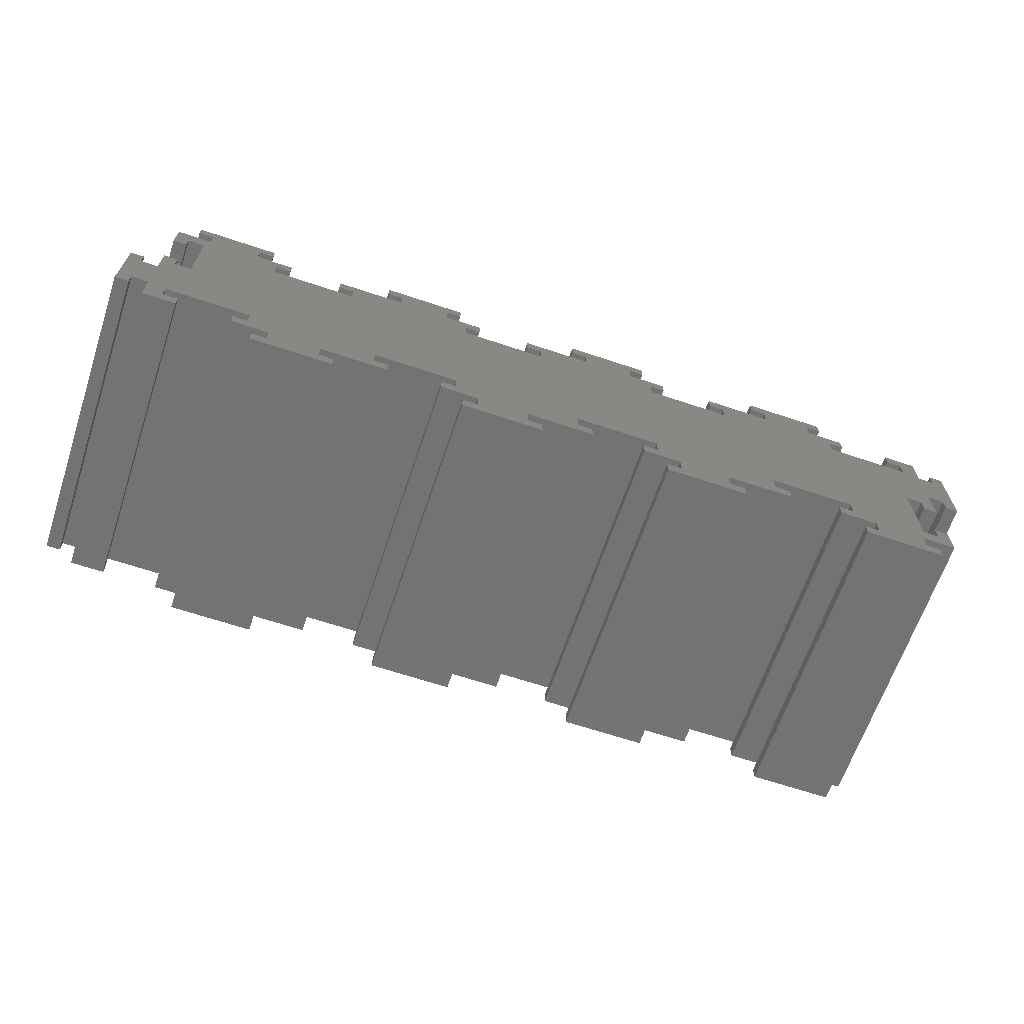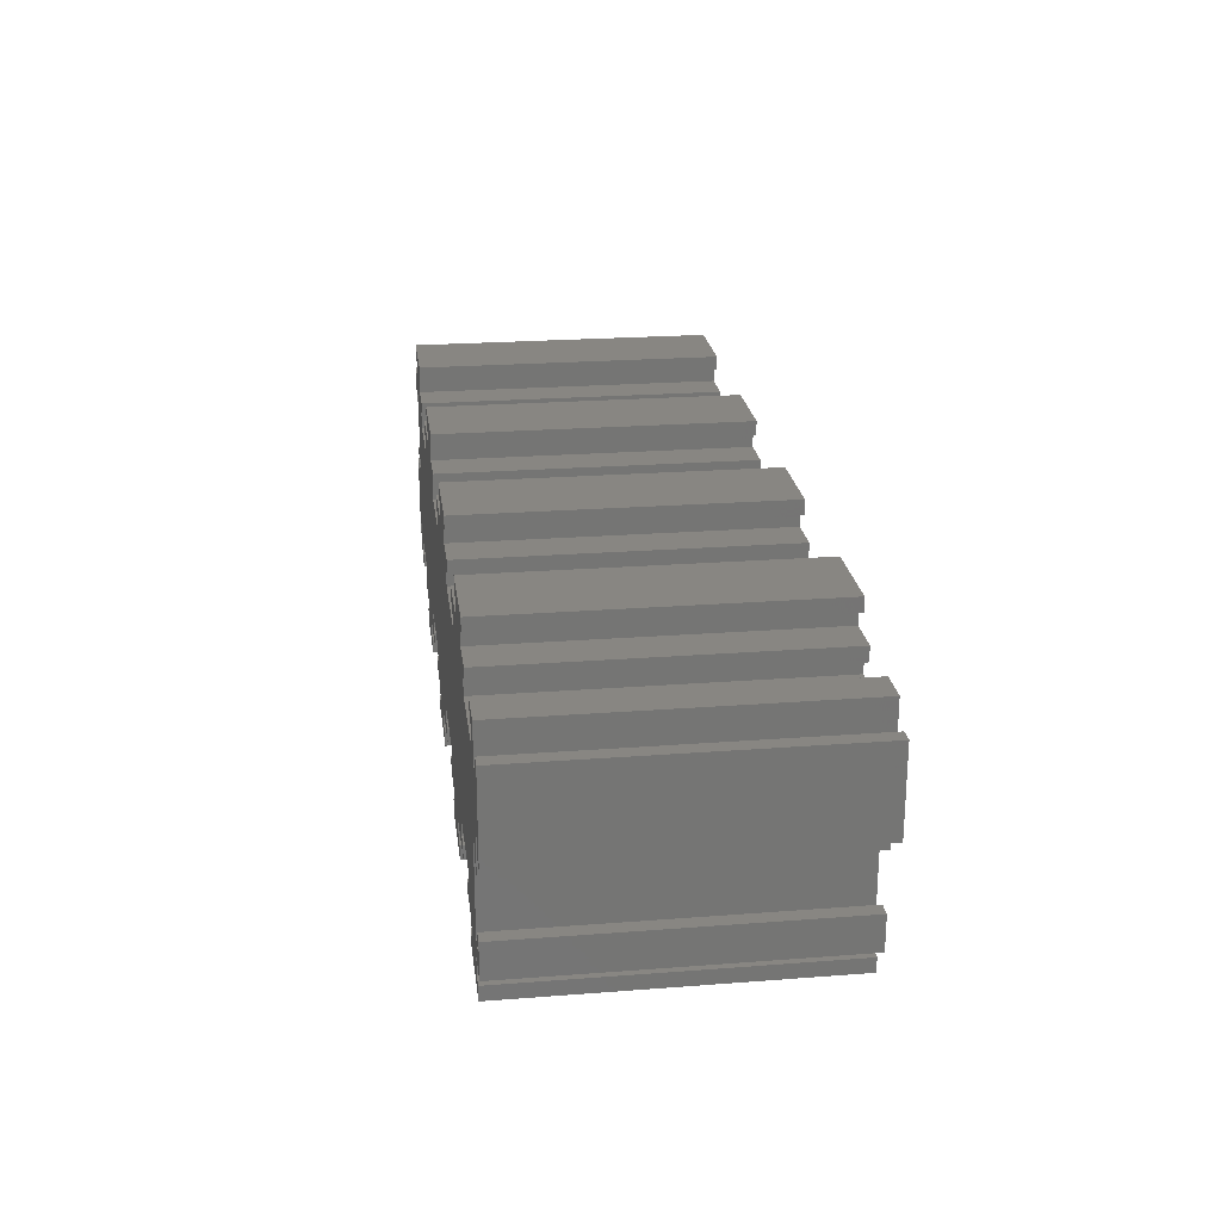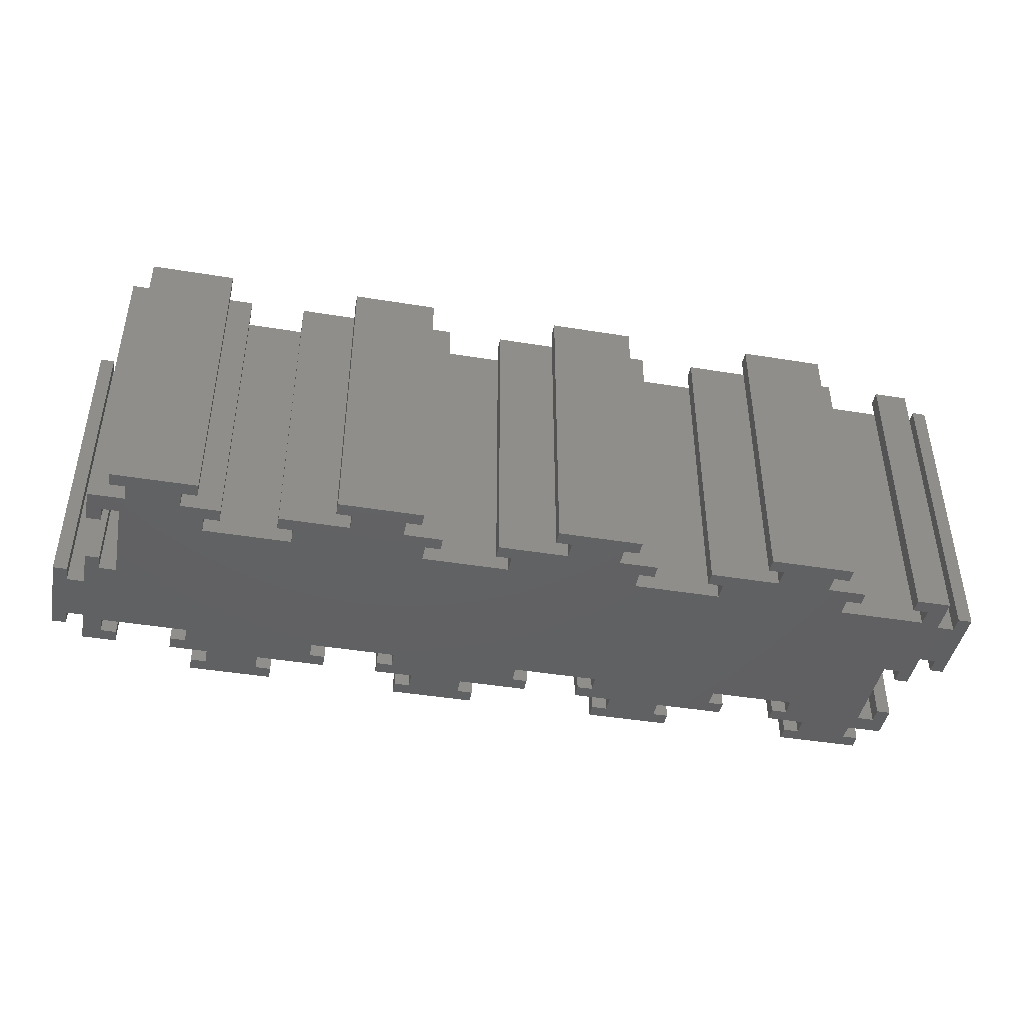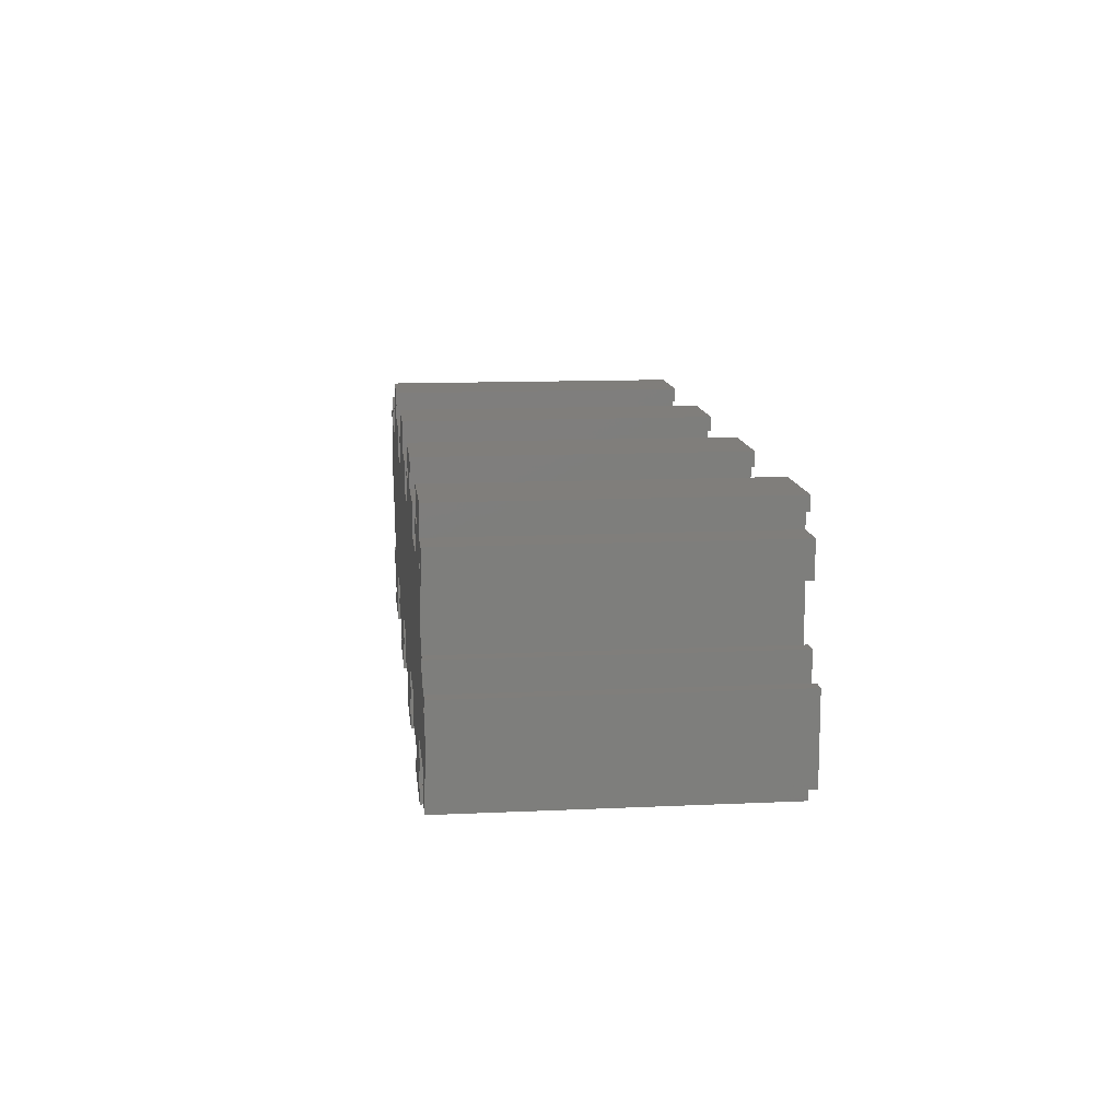
<metadata>
{"format":"stl","ext":"stl","renderer":"f3d","projection":"perspective","resolution":1024,"background":"white","views":[{"elev":-65.4,"azim":161.4,"up":"+Y"},{"elev":23.2,"azim":-97.4,"up":"+Y"},{"elev":-43.5,"azim":169.1,"up":"+Z"},{"elev":12.4,"azim":83.8,"up":"+Y"}]}
</metadata>
<code>
# stl→obj: 328 verts, 652 faces
v 16.4 0 40
v 16.4 1.8 0
v 16.4 1.8 40
v 16.4 0 0
v 1.8 4.4 40
v 0 4.4 40
v 1.8 2.4 40
v 25.4 32 40
v 23.4 30.2 40
v 25.4 30.2 40
v 16.6 30.2 40
v 23.4 28 40
v 14.6 32 40
v 14.6 30.2 40
v 53.4 32 40
v 51.4 30.2 40
v 53.4 30.2 40
v 44.6 30.2 40
v 51.4 28 40
v 42.6 32 40
v 42.6 30.2 40
v 81.4 32 40
v 79.4 30.2 40
v 81.4 30.2 40
v 72.6 30.2 40
v 79.4 28 40
v 70.6 32 40
v 70.6 30.2 40
v 109.4 32 40
v 107.4 30.2 40
v 109.4 30.2 40
v 100.6 30.2 40
v 107.4 28 40
v 98.6 32 40
v 98.6 30.2 40
v 112 28 40
v 110.2 25.6 40
v 112 23.6 40
v 100.6 28 40
v 108 25.6 40
v 110.2 23.6 40
v 112 11.4 40
v 108 14.4 40
v 109.6 4 40
v 97.6 24 40
v 98.4 4 40
v 97.6 26.2 40
v 95.6 28 40
v 95.6 26.2 40
v 110.2 14.4 40
v 112 16.4 40
v 110.2 16.4 40
v 112 4.6 40
v 109.6 1.8 40
v 112 0 40
v 107.6 0 40
v 107.6 1.8 40
v 114.2 4.6 40
v 114.2 11.4 40
v 116 13.4 40
v 114.2 13.4 40
v 116 2.6 40
v 114.2 2.6 40
v 98.4 1.8 40
v 100.4 0 40
v 100.4 1.8 40
v 86.4 24 40
v 95.4 0 40
v 81.6 4 40
v 88.6 0 40
v 95.4 -2.2 40
v 81.6 1.8 40
v 79.6 0 40
v 79.6 1.8 40
v 97.4 -4 40
v 97.4 -2.2 40
v 88.6 -2.2 40
v 86.6 -4 40
v 86.6 -2.2 40
v 88.4 28 40
v 86.4 26.2 40
v 88.4 26.2 40
v 69.6 24 40
v 72.6 28 40
v 70.4 4 40
v 69.6 26.2 40
v 67.6 28 40
v 67.6 26.2 40
v 70.4 1.8 40
v 72.4 0 40
v 72.4 1.8 40
v 58.4 24 40
v 67.4 0 40
v 53.6 4 40
v 60.6 0 40
v 67.4 -2.2 40
v 53.6 1.8 40
v 51.6 0 40
v 51.6 1.8 40
v 69.4 -4 40
v 69.4 -2.2 40
v 60.6 -2.2 40
v 58.6 -4 40
v 58.6 -2.2 40
v 60.4 28 40
v 58.4 26.2 40
v 60.4 26.2 40
v 41.6 24 40
v 44.6 28 40
v 42.4 4 40
v 41.6 26.2 40
v 39.6 28 40
v 39.6 26.2 40
v 42.4 1.8 40
v 44.4 0 40
v 44.4 1.8 40
v 30.4 24 40
v 39.4 0 40
v 25.6 4 40
v 32.6 0 40
v 39.4 -2.2 40
v 25.6 1.8 40
v 23.6 0 40
v 23.6 1.8 40
v 41.4 -4 40
v 41.4 -2.2 40
v 32.6 -2.2 40
v 30.6 -4 40
v 30.6 -2.2 40
v 32.4 28 40
v 30.4 26.2 40
v 32.4 26.2 40
v 13.6 24 40
v 16.6 28 40
v 14.4 4 40
v 13.6 26.2 40
v 11.6 28 40
v 11.6 26.2 40
v 14.4 1.8 40
v 4 13.6 40
v 11.4 0 40
v 4 2.4 40
v 4.6 0 40
v 11.4 -2.2 40
v 2.4 24 40
v 0 16.6 40
v 4.4 28 40
v 2.4 26.2 40
v 4.4 26.2 40
v 0 23.4 40
v 0 28 40
v 1.8 13.6 40
v 0 11.6 40
v 1.8 11.6 40
v 13.4 -4 40
v 13.4 -2.2 40
v 4.6 -2.2 40
v 2.6 -4 40
v 2.6 -2.2 40
v 0 0 40
v -4 25.4 40
v -2.2 23.4 40
v -2.2 25.4 40
v -2.2 16.6 40
v -4 14.6 40
v -2.2 14.6 40
v 23.6 0 0
v 23.6 1.8 0
v 1.8 11.6 0
v 0 11.6 0
v 1.8 13.6 0
v 4.6 0 0
v 1.8 2.4 0
v 4 2.4 0
v 0 0 0
v 0 4.4 0
v 1.8 4.4 0
v 13.4 -4 0
v 11.4 -2.2 0
v 13.4 -2.2 0
v 4.6 -2.2 0
v 11.4 0 0
v 2.6 -4 0
v 2.6 -2.2 0
v 41.4 -4 0
v 39.4 -2.2 0
v 41.4 -2.2 0
v 32.6 -2.2 0
v 39.4 0 0
v 30.6 -4 0
v 30.6 -2.2 0
v 69.4 -4 0
v 67.4 -2.2 0
v 69.4 -2.2 0
v 60.6 -2.2 0
v 67.4 0 0
v 58.6 -4 0
v 58.6 -2.2 0
v 97.4 -4 0
v 95.4 -2.2 0
v 97.4 -2.2 0
v 88.6 -2.2 0
v 95.4 0 0
v 86.6 -4 0
v 86.6 -2.2 0
v 109.6 1.8 0
v 112 4.6 0
v 112 0 0
v 109.6 4 0
v 112 11.4 0
v 108 14.4 0
v 107.6 0 0
v 107.6 1.8 0
v 114.2 11.4 0
v 114.2 4.6 0
v 116 2.6 0
v 114.2 2.6 0
v 116 13.4 0
v 114.2 13.4 0
v 112 16.4 0
v 110.2 14.4 0
v 110.2 16.4 0
v 97.6 24 0
v 108 25.6 0
v 107.4 28 0
v 100.6 28 0
v 107.4 30.2 0
v 98.4 4 0
v 97.6 26.2 0
v 95.6 28 0
v 95.6 26.2 0
v 110.2 25.6 0
v 112 23.6 0
v 110.2 23.6 0
v 112 28 0
v 109.4 32 0
v 109.4 30.2 0
v 100.6 30.2 0
v 98.6 32 0
v 98.6 30.2 0
v 100.4 0 0
v 98.4 1.8 0
v 100.4 1.8 0
v 88.6 0 0
v 81.6 4 0
v 86.4 24 0
v 81.6 1.8 0
v 79.6 0 0
v 79.6 1.8 0
v 86.4 26.2 0
v 88.4 28 0
v 88.4 26.2 0
v 69.6 24 0
v 79.4 28 0
v 72.6 28 0
v 79.4 30.2 0
v 70.4 4 0
v 69.6 26.2 0
v 67.6 28 0
v 67.6 26.2 0
v 81.4 32 0
v 81.4 30.2 0
v 72.6 30.2 0
v 70.6 32 0
v 70.6 30.2 0
v 72.4 0 0
v 70.4 1.8 0
v 72.4 1.8 0
v 60.6 0 0
v 53.6 4 0
v 58.4 24 0
v 53.6 1.8 0
v 51.6 0 0
v 51.6 1.8 0
v 58.4 26.2 0
v 60.4 28 0
v 60.4 26.2 0
v 41.6 24 0
v 51.4 28 0
v 44.6 28 0
v 51.4 30.2 0
v 42.4 4 0
v 41.6 26.2 0
v 39.6 28 0
v 39.6 26.2 0
v 53.4 32 0
v 53.4 30.2 0
v 44.6 30.2 0
v 42.6 32 0
v 42.6 30.2 0
v 44.4 0 0
v 42.4 1.8 0
v 44.4 1.8 0
v 32.6 0 0
v 25.6 4 0
v 30.4 24 0
v 25.6 1.8 0
v 30.4 26.2 0
v 32.4 28 0
v 32.4 26.2 0
v 13.6 24 0
v 23.4 28 0
v 16.6 28 0
v 23.4 30.2 0
v 14.4 4 0
v 13.6 26.2 0
v 11.6 28 0
v 11.6 26.2 0
v 25.4 32 0
v 25.4 30.2 0
v 16.6 30.2 0
v 14.6 32 0
v 14.6 30.2 0
v 14.4 1.8 0
v 4 13.6 0
v 2.4 24 0
v 0 16.6 0
v 2.4 26.2 0
v 4.4 28 0
v 4.4 26.2 0
v 0 23.4 0
v 0 28 0
v -4 14.6 0
v -2.2 16.6 0
v -2.2 14.6 0
v -2.2 23.4 0
v -4 25.4 0
v -2.2 25.4 0
f 1 2 3
f 2 1 4
f 5 6 7
f 8 9 10
f 9 11 12
f 8 11 9
f 13 11 8
f 11 13 14
f 15 16 17
f 16 18 19
f 15 18 16
f 20 18 15
f 18 20 21
f 22 23 24
f 23 25 26
f 22 25 23
f 27 25 22
f 25 27 28
f 29 30 31
f 30 32 33
f 29 32 30
f 34 32 29
f 32 34 35
f 36 37 38
f 33 37 36
f 39 40 33
f 37 33 40
f 38 37 41
f 42 43 44
f 39 33 32
f 40 39 45
f 40 45 43
f 46 43 45
f 43 46 44
f 45 39 47
f 48 47 39
f 47 48 49
f 50 42 51
f 43 42 50
f 50 51 52
f 42 44 53
f 54 53 44
f 53 54 55
f 56 54 57
f 54 56 55
f 42 58 59
f 58 42 53
f 59 60 61
f 60 59 62
f 58 62 59
f 62 58 63
f 64 65 66
f 67 46 45
f 64 68 65
f 69 46 67
f 68 70 71
f 46 68 64
f 68 46 70
f 46 69 70
f 72 70 69
f 73 72 74
f 72 73 70
f 71 75 76
f 77 71 70
f 71 77 75
f 78 77 79
f 77 78 75
f 80 81 82
f 26 67 81
f 26 81 80
f 83 67 26
f 84 26 25
f 83 26 84
f 67 83 69
f 69 83 85
f 83 84 86
f 87 86 84
f 86 87 88
f 89 90 91
f 92 85 83
f 89 93 90
f 94 85 92
f 93 95 96
f 85 93 89
f 93 85 95
f 85 94 95
f 97 95 94
f 98 97 99
f 97 98 95
f 96 100 101
f 102 96 95
f 96 102 100
f 103 102 104
f 102 103 100
f 105 106 107
f 19 92 106
f 19 106 105
f 108 92 19
f 109 19 18
f 108 19 109
f 92 108 94
f 94 108 110
f 108 109 111
f 112 111 109
f 111 112 113
f 114 115 116
f 117 110 108
f 114 118 115
f 119 110 117
f 118 120 121
f 110 118 114
f 118 110 120
f 110 119 120
f 122 120 119
f 123 122 124
f 122 123 120
f 121 125 126
f 127 121 120
f 121 127 125
f 128 127 129
f 127 128 125
f 130 131 132
f 12 117 131
f 12 131 130
f 133 117 12
f 134 12 11
f 133 12 134
f 117 133 119
f 119 133 135
f 133 134 136
f 137 136 134
f 136 137 138
f 139 1 3
f 140 135 133
f 139 141 1
f 142 135 140
f 141 143 144
f 141 135 142
f 135 141 139
f 145 140 133
f 146 140 145
f 147 148 149
f 150 145 148
f 151 148 147
f 150 148 151
f 145 150 146
f 140 146 152
f 153 152 146
f 152 153 154
f 144 155 156
f 157 144 143
f 144 157 155
f 158 157 159
f 157 158 155
f 141 142 143
f 7 143 142
f 7 160 143
f 160 7 6
f 161 162 163
f 162 161 164
f 165 164 161
f 164 165 166
f 162 146 150
f 146 162 164
f 167 124 168
f 124 167 123
f 169 170 171
f 172 173 174
f 175 173 172
f 176 173 175
f 173 176 177
f 178 179 180
f 179 181 182
f 178 181 179
f 183 181 178
f 181 183 184
f 185 186 187
f 186 188 189
f 185 188 186
f 190 188 185
f 188 190 191
f 192 193 194
f 193 195 196
f 192 195 193
f 197 195 192
f 195 197 198
f 199 200 201
f 200 202 203
f 199 202 200
f 204 202 199
f 202 204 205
f 206 207 208
f 207 209 210
f 211 210 209
f 207 206 209
f 212 206 208
f 206 212 213
f 207 214 215
f 214 207 210
f 215 216 217
f 216 215 218
f 214 218 215
f 218 214 219
f 220 221 222
f 210 221 220
f 210 211 221
f 223 224 211
f 225 226 227
f 226 224 223
f 228 211 209
f 211 228 223
f 224 226 225
f 229 226 223
f 230 229 231
f 229 230 226
f 232 233 234
f 233 232 235
f 225 232 224
f 232 225 235
f 227 236 237
f 238 227 226
f 227 238 236
f 239 238 240
f 238 239 236
f 241 242 243
f 203 228 242
f 203 242 241
f 228 203 244
f 244 203 202
f 245 228 244
f 228 246 223
f 228 245 246
f 245 244 247
f 248 247 244
f 247 248 249
f 250 251 252
f 253 246 245
f 250 254 251
f 246 254 250
f 254 255 256
f 246 253 254
f 253 245 257
f 254 253 255
f 258 255 253
f 259 258 260
f 258 259 255
f 256 261 262
f 263 256 255
f 256 263 261
f 264 263 265
f 263 264 261
f 266 267 268
f 196 257 267
f 196 267 266
f 257 196 269
f 269 196 195
f 270 257 269
f 257 271 253
f 257 270 271
f 270 269 272
f 273 272 269
f 272 273 274
f 275 276 277
f 278 271 270
f 275 279 276
f 271 279 275
f 279 280 281
f 271 278 279
f 278 270 282
f 279 278 280
f 283 280 278
f 284 283 285
f 283 284 280
f 281 286 287
f 288 281 280
f 281 288 286
f 289 288 290
f 288 289 286
f 291 292 293
f 189 282 292
f 189 292 291
f 282 189 294
f 294 189 188
f 295 282 294
f 282 296 278
f 282 295 296
f 295 294 297
f 167 297 294
f 297 167 168
f 298 299 300
f 301 296 295
f 298 302 299
f 296 302 298
f 302 303 304
f 296 301 302
f 301 295 305
f 302 301 303
f 306 303 301
f 307 306 308
f 306 307 303
f 304 309 310
f 311 304 303
f 304 311 309
f 312 311 313
f 311 312 309
f 4 314 2
f 182 305 314
f 182 314 4
f 305 182 174
f 172 182 181
f 174 182 172
f 305 174 315
f 305 315 301
f 315 316 301
f 315 317 316
f 317 315 171
f 318 319 320
f 317 171 170
f 321 316 317
f 316 321 318
f 318 322 319
f 322 318 321
f 323 324 325
f 324 323 326
f 327 326 323
f 326 327 328
f 324 321 317
f 321 324 326
f 2 139 3
f 139 2 314
f 297 124 122
f 124 297 168
f 139 305 135
f 305 139 314
f 297 119 295
f 119 297 122
f 305 119 135
f 119 305 295
f 115 293 116
f 293 115 291
f 273 99 274
f 99 273 98
f 293 114 116
f 114 293 292
f 272 99 97
f 99 272 274
f 114 282 110
f 282 114 292
f 272 94 270
f 94 272 97
f 282 94 110
f 94 282 270
f 90 268 91
f 268 90 266
f 248 74 249
f 74 248 73
f 268 89 91
f 89 268 267
f 247 74 72
f 74 247 249
f 89 257 85
f 257 89 267
f 247 69 245
f 69 247 72
f 257 69 85
f 69 257 245
f 65 243 66
f 243 65 241
f 212 57 213
f 57 212 56
f 243 64 66
f 64 243 242
f 206 57 54
f 57 206 213
f 64 228 46
f 228 64 242
f 206 44 209
f 44 206 54
f 228 44 46
f 44 228 209
f 220 52 51
f 52 220 222
f 234 38 41
f 38 234 233
f 221 52 222
f 52 221 50
f 234 37 232
f 37 234 41
f 221 43 50
f 43 221 211
f 224 37 40
f 37 224 232
f 43 224 40
f 224 43 211
f 231 48 230
f 48 231 49
f 82 251 80
f 251 82 252
f 231 47 49
f 47 231 229
f 250 82 81
f 82 250 252
f 223 47 229
f 47 223 45
f 67 250 81
f 250 67 246
f 223 67 45
f 67 223 246
f 260 87 259
f 87 260 88
f 107 276 105
f 276 107 277
f 260 86 88
f 86 260 258
f 275 107 106
f 107 275 277
f 253 86 258
f 86 253 83
f 92 275 106
f 275 92 271
f 253 92 83
f 92 253 271
f 285 112 284
f 112 285 113
f 132 299 130
f 299 132 300
f 285 111 113
f 111 285 283
f 298 132 131
f 132 298 300
f 278 111 283
f 111 278 108
f 117 298 131
f 298 117 296
f 278 117 108
f 117 278 296
f 308 137 307
f 137 308 138
f 149 319 147
f 319 149 320
f 308 136 138
f 136 308 306
f 318 149 148
f 149 318 320
f 301 136 306
f 136 301 133
f 145 318 148
f 318 145 316
f 301 145 133
f 145 301 316
f 170 154 153
f 154 170 169
f 177 6 5
f 6 177 176
f 154 171 152
f 171 154 169
f 7 177 5
f 177 7 173
f 171 140 152
f 140 171 315
f 174 7 142
f 7 174 173
f 174 140 315
f 140 174 142
f 175 6 176
f 6 175 160
f 321 151 322
f 151 321 150
f 170 146 317
f 146 170 153
f 55 207 53
f 207 55 208
f 38 235 36
f 235 38 233
f 42 220 51
f 220 42 210
f 175 143 160
f 143 175 172
f 212 55 56
f 55 212 208
f 182 1 141
f 1 182 4
f 167 120 123
f 120 167 294
f 189 115 118
f 115 189 291
f 273 95 98
f 95 273 269
f 196 90 93
f 90 196 266
f 248 70 73
f 70 248 244
f 203 65 68
f 65 203 241
f 235 33 36
f 33 235 225
f 319 151 147
f 151 319 322
f 303 137 134
f 137 303 307
f 299 12 130
f 12 299 302
f 280 112 109
f 112 280 284
f 276 19 105
f 19 276 279
f 255 87 84
f 87 255 259
f 251 26 80
f 26 251 254
f 226 48 39
f 48 226 230
f 183 159 184
f 159 183 158
f 155 180 156
f 180 155 178
f 181 159 157
f 159 181 184
f 180 144 156
f 144 180 179
f 183 155 158
f 155 183 178
f 181 143 172
f 143 181 157
f 144 182 141
f 182 144 179
f 190 129 191
f 129 190 128
f 125 187 126
f 187 125 185
f 188 129 127
f 129 188 191
f 187 121 126
f 121 187 186
f 190 125 128
f 125 190 185
f 188 120 294
f 120 188 127
f 121 189 118
f 189 121 186
f 197 104 198
f 104 197 103
f 100 194 101
f 194 100 192
f 195 104 102
f 104 195 198
f 194 96 101
f 96 194 193
f 197 100 103
f 100 197 192
f 195 95 269
f 95 195 102
f 96 196 93
f 196 96 193
f 204 79 205
f 79 204 78
f 75 201 76
f 201 75 199
f 202 79 77
f 79 202 205
f 201 71 76
f 71 201 200
f 204 75 78
f 75 204 199
f 202 70 244
f 70 202 77
f 71 203 68
f 203 71 200
f 217 62 63
f 62 217 216
f 218 61 60
f 61 218 219
f 217 58 215
f 58 217 63
f 214 61 219
f 61 214 59
f 62 218 60
f 218 62 216
f 207 58 53
f 58 207 215
f 214 42 59
f 42 214 210
f 31 236 29
f 236 31 237
f 240 34 239
f 34 240 35
f 227 31 30
f 31 227 237
f 240 32 35
f 32 240 238
f 236 34 29
f 34 236 239
f 33 227 30
f 227 33 225
f 226 32 238
f 32 226 39
f 24 261 22
f 261 24 262
f 265 27 264
f 27 265 28
f 256 24 23
f 24 256 262
f 265 25 28
f 25 265 263
f 261 27 22
f 27 261 264
f 26 256 23
f 256 26 254
f 255 25 263
f 25 255 84
f 17 286 15
f 286 17 287
f 290 20 289
f 20 290 21
f 281 17 16
f 17 281 287
f 290 18 21
f 18 290 288
f 286 20 15
f 20 286 289
f 19 281 16
f 281 19 279
f 280 18 288
f 18 280 109
f 10 309 8
f 309 10 310
f 313 13 312
f 13 313 14
f 304 10 9
f 10 304 310
f 313 11 14
f 11 313 311
f 309 13 8
f 13 309 312
f 12 304 9
f 304 12 302
f 303 11 311
f 11 303 134
f 328 161 163
f 161 328 327
f 323 166 165
f 166 323 325
f 162 328 163
f 328 162 326
f 166 324 164
f 324 166 325
f 323 161 327
f 161 323 165
f 321 162 150
f 162 321 326
f 324 146 164
f 146 324 317

</code>
